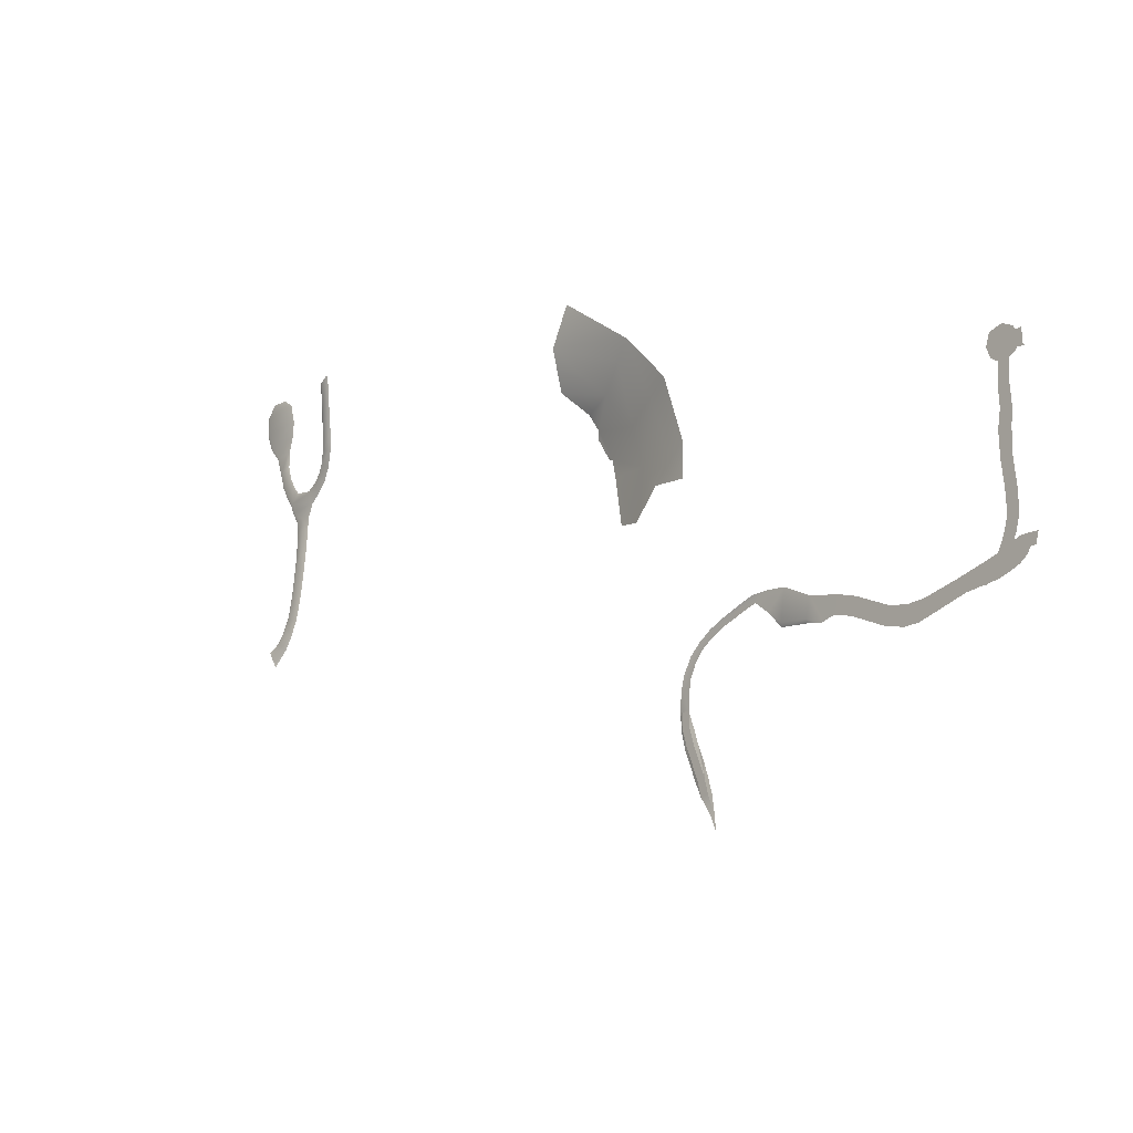
<metadata>
{"format":"obj","ext":"obj","renderer":"f3d","projection":"perspective","resolution":1024,"background":"white","views":[{"elev":-12.0,"azim":46.4,"up":"+Y"}]}
</metadata>
<code>
o polygon678
v -1519 -2979 -369
v -1526 -2811 -380.1
v -1691 -2975 -389.4
v -1630 -2833 -397.2
v -1798 -2869 -425.1
v -1723 -2582 -398.8
v -1868 -2675 -434.2
v -1913 -2384 -392.4
v -2022 -2508 -427
v -2293 -2245 -369
v -2295 -2437 -423
v -2005 -2867 -467.9
v -2036 -2781 -480
v -2118 -2635 -480.4
v -2170 -2555 -473.6
v -1832 -3105 -417.9
v -1943 -3095 -441.6
v -2057 -2777 -485
v -2126 -2672 -485
v -1623 -2518 -374.5
v -1840 -2300 -369
v -2204 -2062 -369
v -4784 -2163 -773.9
v -4798 -2164 -772.5
v -4767 -2248 -761.3
v -4778 -2254 -758.4
v -4728 -2322 -747.5
v -4736 -2329 -744.9
v -4687 -2378 -740.1
v -4695 -2388 -737.4
v -4643 -2420 -735.4
v -4650 -2432 -732.5
v -4550 -2436 -732.5
v -4694 -2468 -732.5
v -4528 -2490 -732.5
v -4666 -2525 -732.5
v -4596 -2566 -732.5
v -4636 -2573 -732.5
v -4623 -2637 -727.9
v -4647 -2576 -735.2
v -4634 -2638 -730.5
v -4733 -3263 -654
v -4736 -3271 -648
v -4714 -3259 -652.6
v -4714 -3270 -650.4
v -4664 -3231 -654.3
v -4621 -3268 -654.4
v -4581 -3197 -661.8
v -4572 -3200 -663.7
v -4561 -3123 -670.7
v -4550 -3126 -672.4
v -4538 -3048 -680.4
v -4518 -2497 -735.1
v -4547 -2573 -733.7
v -4559 -2571 -732.5
v -4557 -2631 -727.9
v -4590 -2634 -725.9
v -4615 -2706 -720.8
v -4626 -2708 -723.3
v -4874 -2177 -772.5
v -4774 -2085 -772.5
v -4935 -2108 -772.5
v -4765 -2000 -772.5
v -4971 -2024 -772.5
v -4791 -1910 -772.5
v -4968 -1936 -772.5
v -4843 -1877 -772.5
v -4928 -1878 -772.5
v -4839 -1864 -775.2
v -4934 -1867 -776.2
v -4617 -2775 -714.5
v -4607 -2775 -712.2
v -4583 -2704 -718.3
v -4578 -2773 -709.4
v -4549 -2771 -712.2
v -4545 -2844 -702.2
v -4538 -2770 -713.8
v -4535 -2844 -703.9
v -4552 -2424 -734.5
v -4491 -2402 -729
v -4498 -2392 -730.9
v -4446 -2355 -724.7
v -4455 -2348 -726.6
v -4417 -2301 -721.2
v -4428 -2295 -721.9
v -4397 -2236 -709.9
v -4610 -2908 -696.7
v -4611 -2976 -688.7
v -4600 -2909 -694.1
v -4601 -2977 -685.9
v -4545 -2979 -685.9
v -4604 -3041 -678.3
v -4549 -3047 -678.3
v -4613 -3110 -670.7
v -4827 -2271 -758.4
v -4886 -2184 -773.8
v -4948 -2117 -775.1
v -4986 -2028 -776.1
v -4614 -2845 -704.7
v -4603 -2845 -702.2
v -4543 -2911 -694.1
v -4534 -2911 -695.8
v -4715 -3306 -648.6
v -4685 -3327 -650.4
v -4676 -3336 -654.2
v -4613 -3276 -657.2
v -4541 -2701 -722.3
v -4553 -2701 -720.8
v -4367 -1995 -671.1
v -4379 -1993 -676.3
v -4385 -2165 -698.8
v -4397 -2163 -701.9
v -4409 -2233 -712.9
v -4535 -2979 -687.8
v -4413 -2384 -724.7
v -4466 -2441 -729
v -4402 -2391 -726.6
v -4457 -2450 -730.9
v -4358 -2246 -709.9
v -4381 -2321 -721.2
v -4345 -2250 -712.9
v -4369 -2327 -721.3
v -4347 -2173 -698.8
v -4333 -2174 -703.6
v -4738 -2418 -737.4
v -4705 -2475 -734.8
v -4748 -2425 -739.5
v -4781 -2357 -744.9
v -4791 -2364 -746.9
v -4838 -2277 -760.6
v -4623 -3107 -674.3
v -4642 -3171 -664.5
v -4632 -3175 -661.8
v -4677 -2530 -735
v -4307 -1897 -657.9
v -4304 -1864 -652.4
v -4318 -1894 -655.2
v -4314 -1861 -649.9
v -4358 -1889 -655.2
v -4545 -2630 -730.3
v -4329 -1999 -671.1
v -4370 -1889 -659.5
v -4761 -2087 -773.9
v -4753 -2000 -774.2
v -4781 -1898 -774.6
v -4674 -3226 -658.2
v -4614 -3040 -681
v -4316 -2001 -673.9
v -4688 -3347 -649.3
v -4981 -1928 -775.6
v -4682 -3350 -654
v -1596 -3424 -1369
v -1584 -3408 -1369
v -1635 -3439 -1369
v -1629 -3422 -1369
v -1717 -3408 -1369
v -1694 -3305 -1369
v -1864 -3403 -1369
v -1841 -3245 -1369
v -1938 -3349 -1369
v -1939 -3245 -1369
v -2012 -3294 -1369
v -2018 -3265 -1369
v -2077 -3318 -1369
v -2087 -3290 -1369
v -2139 -3347 -1369
v -2150 -3321 -1369
v -2227 -3354 -1369
v -2155 -3311 -1366
v -2231 -3344 -1366
v -2463 -3579 -1368
v -2483 -3656 -1369
v -2471 -3659 -1369
v -2488 -3746 -1370
v -2478 -3746 -1369
v -2476 -3829 -1369
v -2431 -3825 -1369
v -2450 -3914 -1369
v -2405 -3905 -1369
v -2386 -4072 -1369
v -2341 -4063 -1369
v -2365 -4149 -1369
v -2321 -4144 -1369
v -2311 -4230 -1369
v -2286 -4227 -1372
v -2277 -4310 -1371
v -575.1 -3084 -1369
v -575.8 -3032 -1369
v -583.1 -3034 -1369
v -581.6 -3002 -1369
v -621 -2991 -1369
v -579.4 -2996 -1369
v -621.7 -2985 -1369
v -583 -2963 -1369
v -649.6 -2922 -1369
v -594.3 -2870 -1369
v -654.7 -2884 -1369
v -593.7 -2853 -1369
v -659.3 -2776 -1369
v -592.8 -2776 -1369
v -593.4 -2754 -1369
v -2217 -3380 -1369
v -2288 -3391 -1369
v -2274 -3415 -1369
v -2352 -3436 -1369
v -2335 -3459 -1369
v -2409 -3499 -1369
v -2385 -3519 -1369
v -2453 -3584 -1369
v -2420 -3595 -1369
v -2431 -3663 -1369
v -2435 -3745 -1369
v -769.4 -3396 -1369
v -795.4 -3313 -1369
v -856.2 -3414 -1369
v -880.5 -3344 -1369
v -1033 -3482 -1369
v -1064 -3405 -1369
v -1099 -3506 -1369
v -1155 -3419 -1369
v -1177 -3516 -1369
v -1252 -3412 -1369
v -1281 -3498 -1369
v -1463 -3429 -1369
v -605.7 -3231 -1369
v -590.3 -3190 -1369
v -611.7 -3228 -1369
v -596.5 -3188 -1369
v -640.3 -3173 -1369
v -583.8 -3136 -1369
v -630.4 -3135 -1369
v -580.8 -3083 -1369
v -629.1 -3089 -1369
v -628.5 -3046 -1369
v -634.6 -3091 -1369
v -636.9 -3048 -1369
v -2409 -3822 -1374
v -2384 -3898 -1374
v -2352 -3971 -1372
v -2322 -4058 -1372
v -658.6 -3208 -1369
v -687.4 -3272 -1369
v -653 -3211 -1369
v -674.8 -3267 -1369
v -659.4 -3260 -1369
v -632.8 -3350 -1369
v -582.4 -3325 -1369
v -581 -3331 -1369
v -547.1 -3303 -1369
v -640.4 -2996 -1369
v -630.3 -3002 -1369
v -750.9 -3394 -1369
v -689.1 -3381 -1369
v -753 -3386 -1369
v -691.9 -3373 -1369
v -773.8 -3316 -1369
v -719.6 -3294 -1369
v -776.9 -3306 -1369
v -722.6 -3286 -1369
v -1435 -3344 -1369
v -1531 -3323 -1369
v -1547 -3414 -1369
v -1570 -3414 -1369
v -2357 -3429 -1367
v -2418 -3492 -1367
v -2402 -4077 -1373
v -2466 -3919 -1372
v -2488 -3830 -1372
v -524 -3210 -1369
v -573.6 -3216 -1369
v -524 -3218 -1369
v -571.8 -3223 -1369
v -524.8 -3258 -1369
v -549.5 -3294 -1369
v -524.1 -3267 -1369
v -630.5 -3357 -1369
v -681.2 -3279 -1369
v -614.9 -3235 -1369
v -615.1 -3243 -1369
v -602.8 -3237 -1369
v -2090 -3280 -1366
v -2022 -3253 -1366
v -594.1 -2563 -1369
v -591.4 -2452 -1369
v -648.6 -2459 -1369
v -566.3 -2321 -1369
v -682.1 -2438 -1369
v -619.8 -2299 -1369
v -684.5 -2324 -1369
v -521.7 -2338 -1369
v -553.2 -2340 -1369
v -523.6 -2343 -1369
v -550.6 -2419 -1369
v -519.5 -2412 -1369
v -512 -2418 -1369
v -485.9 -3208 -1369
v -488.2 -3218 -1369
v -489.3 -3222 -1369
v -498.1 -3259 -1369
v -585.1 -2675 -1369
v -646.5 -2663 -1369
v -653.5 -2561 -1369
v -2299 -4140 -1372
v -2294 -3381 -1367
v -637.6 -3136 -1369
v -646.6 -3172 -1369
v -561.4 -2436 -1369
v -1868 -3424 -1378
v -499.8 -3266 -1369
v -659.6 -2747 -1369
v -577.5 -3137 -1369
v -1718 -3426 -1377
v -749.1 -3400 -1369
v -704.5 -2386 -1369
f 3 2 1
f 4 2 3
f 5 4 3
f 6 4 5
f 7 6 5
f 8 6 7
f 9 8 7
f 10 8 9
f 11 10 9
f 13 5 12
f 7 5 13
f 14 7 13
f 9 7 14
f 15 9 14
f 11 9 15
f 16 5 3
f 12 5 16
f 17 12 16
f 19 13 18
f 14 13 19
f 4 20 2
f 6 20 4
f 6 21 20
f 8 21 6
f 10 21 8
f 22 21 10
f 25 24 23
f 26 24 25
f 27 26 25
f 28 26 27
f 29 28 27
f 30 28 29
f 31 30 29
f 32 30 31
f 33 32 31
f 34 32 33
f 35 34 33
f 36 34 35
f 37 36 35
f 38 36 37
f 39 38 37
f 40 38 39
f 41 40 39
f 44 43 42
f 45 43 44
f 46 45 44
f 47 45 46
f 48 47 46
f 49 47 48
f 50 49 48
f 51 49 50
f 52 51 50
f 54 35 53
f 55 35 54
f 56 55 54
f 37 55 56
f 57 37 56
f 39 37 57
f 58 39 57
f 41 39 58
f 59 41 58
f 62 61 60
f 63 61 62
f 64 63 62
f 65 63 64
f 66 65 64
f 67 65 66
f 68 67 66
f 69 67 68
f 70 69 68
f 58 71 59
f 72 71 58
f 73 72 58
f 74 72 73
f 75 74 73
f 76 74 75
f 77 76 75
f 78 76 77
f 79 33 31
f 80 33 79
f 81 80 79
f 82 80 81
f 83 82 81
f 84 82 83
f 85 84 83
f 86 84 85
f 89 88 87
f 90 88 89
f 91 90 89
f 92 90 91
f 93 92 91
f 94 92 93
f 50 94 93
f 48 94 50
f 95 24 26
f 60 24 95
f 96 60 95
f 62 60 96
f 97 62 96
f 98 62 97
f 100 87 99
f 89 87 100
f 76 89 100
f 101 89 76
f 78 101 76
f 102 101 78
f 45 103 43
f 104 103 45
f 47 104 45
f 105 104 47
f 106 105 47
f 75 107 77
f 108 107 75
f 73 108 75
f 57 108 73
f 58 57 73
f 111 110 109
f 112 110 111
f 86 112 111
f 113 112 86
f 85 113 86
f 93 52 50
f 114 52 93
f 91 114 93
f 102 114 91
f 101 102 91
f 115 80 82
f 116 80 115
f 117 116 115
f 118 116 117
f 72 99 71
f 100 99 72
f 74 100 72
f 76 100 74
f 119 84 86
f 120 84 119
f 121 120 119
f 122 120 121
f 116 33 80
f 35 33 116
f 118 35 116
f 53 35 118
f 123 86 111
f 119 86 123
f 124 119 123
f 121 119 124
f 34 30 32
f 125 30 34
f 126 125 34
f 127 125 126
f 120 82 84
f 115 82 120
f 122 115 120
f 117 115 122
f 125 28 30
f 128 28 125
f 127 128 125
f 129 128 127
f 128 26 28
f 95 26 128
f 129 95 128
f 130 95 129
f 94 132 131
f 133 132 94
f 48 133 94
f 46 133 48
f 36 126 34
f 134 126 36
f 40 134 36
f 137 136 135
f 138 136 137
f 139 138 137
f 56 108 57
f 140 108 56
f 54 140 56
f 109 137 141
f 139 137 109
f 142 139 109
f 61 24 60
f 23 24 61
f 143 23 61
f 63 143 61
f 144 143 63
f 145 144 63
f 146 46 44
f 132 46 146
f 90 147 88
f 92 147 90
f 92 131 147
f 94 131 92
f 135 141 137
f 148 141 135
f 104 149 103
f 105 149 104
f 148 123 141
f 124 123 148
f 111 141 123
f 109 141 111
f 68 150 70
f 66 150 68
f 66 98 150
f 64 98 66
f 65 145 63
f 67 145 65
f 47 49 106
f 151 149 105
f 142 109 110
f 38 40 36
f 96 95 130
f 107 108 140
f 37 35 55
f 91 89 101
f 133 46 132
f 62 98 64
f 69 145 67
f 154 153 152
f 155 153 154
f 156 155 154
f 157 155 156
f 158 157 156
f 159 157 158
f 160 159 158
f 161 159 160
f 162 161 160
f 163 161 162
f 164 163 162
f 165 163 164
f 166 165 164
f 167 165 166
f 168 167 166
f 169 167 168
f 170 169 168
f 173 172 171
f 174 172 173
f 175 174 173
f 176 174 175
f 177 176 175
f 178 176 177
f 179 178 177
f 180 178 179
f 181 180 179
f 182 180 181
f 183 182 181
f 184 182 183
f 185 184 183
f 186 184 185
f 189 188 187
f 190 188 189
f 191 190 189
f 192 190 191
f 193 192 191
f 194 192 193
f 195 194 193
f 196 194 195
f 197 196 195
f 198 196 197
f 199 198 197
f 200 198 199
f 201 200 199
f 202 168 166
f 203 168 202
f 204 203 202
f 205 203 204
f 206 205 204
f 207 205 206
f 208 207 206
f 209 207 208
f 210 209 208
f 173 209 210
f 211 173 210
f 212 173 211
f 215 214 213
f 216 214 215
f 217 216 215
f 218 216 217
f 219 218 217
f 220 218 219
f 221 220 219
f 222 220 221
f 223 222 221
f 224 222 223
f 227 226 225
f 228 226 227
f 229 228 227
f 230 228 229
f 231 230 229
f 232 230 231
f 233 232 231
f 234 232 233
f 235 234 233
f 236 234 235
f 212 175 173
f 177 175 212
f 237 177 212
f 179 177 237
f 238 179 237
f 181 179 238
f 239 181 238
f 240 181 239
f 243 242 241
f 244 242 243
f 245 244 243
f 246 244 245
f 247 246 245
f 248 246 247
f 249 248 247
f 250 234 236
f 251 234 250
f 191 251 250
f 234 251 191
f 189 234 191
f 232 234 189
f 187 232 189
f 254 253 252
f 255 253 254
f 256 255 254
f 257 255 256
f 258 257 256
f 259 257 258
f 224 260 222
f 261 260 224
f 262 261 224
f 153 261 262
f 263 153 262
f 152 153 263
f 205 264 203
f 265 264 205
f 207 265 205
f 171 265 207
f 209 171 207
f 173 171 209
f 266 180 182
f 178 180 266
f 267 178 266
f 176 178 267
f 268 176 267
f 174 176 268
f 271 270 269
f 272 270 271
f 273 272 271
f 274 272 273
f 275 274 273
f 249 274 275
f 255 276 253
f 246 276 255
f 257 246 255
f 277 246 257
f 259 277 257
f 242 277 259
f 227 243 229
f 278 243 227
f 225 278 227
f 279 278 225
f 280 279 225
f 247 279 280
f 281 167 169
f 165 167 281
f 282 165 281
f 163 165 282
f 161 163 282
f 272 225 270
f 280 225 272
f 274 280 272
f 247 280 274
f 249 247 274
f 285 284 283
f 286 284 285
f 287 286 285
f 288 286 287
f 289 288 287
f 292 291 290
f 293 291 292
f 294 293 292
f 295 293 294
f 256 214 258
f 213 214 256
f 254 213 256
f 252 213 254
f 297 269 296
f 271 269 297
f 298 271 297
f 299 271 298
f 301 300 201
f 283 300 301
f 302 283 301
f 285 283 302
f 183 303 185
f 240 303 183
f 181 240 183
f 203 170 168
f 304 170 203
f 264 304 203
f 231 235 233
f 305 235 231
f 306 305 231
f 229 306 231
f 241 306 229
f 243 241 229
f 284 293 307
f 291 293 284
f 286 291 284
f 157 153 155
f 261 153 157
f 308 158 156
f 160 158 308
f 244 277 242
f 246 277 244
f 278 245 243
f 279 245 278
f 299 273 271
f 309 273 299
f 250 193 191
f 195 193 250
f 310 201 199
f 301 201 310
f 228 311 226
f 230 311 228
f 230 187 311
f 232 187 230
f 312 156 154
f 308 156 312
f 275 273 309
f 246 248 276
f 252 313 213
f 279 247 245
f 192 188 190
f 314 289 287

</code>
